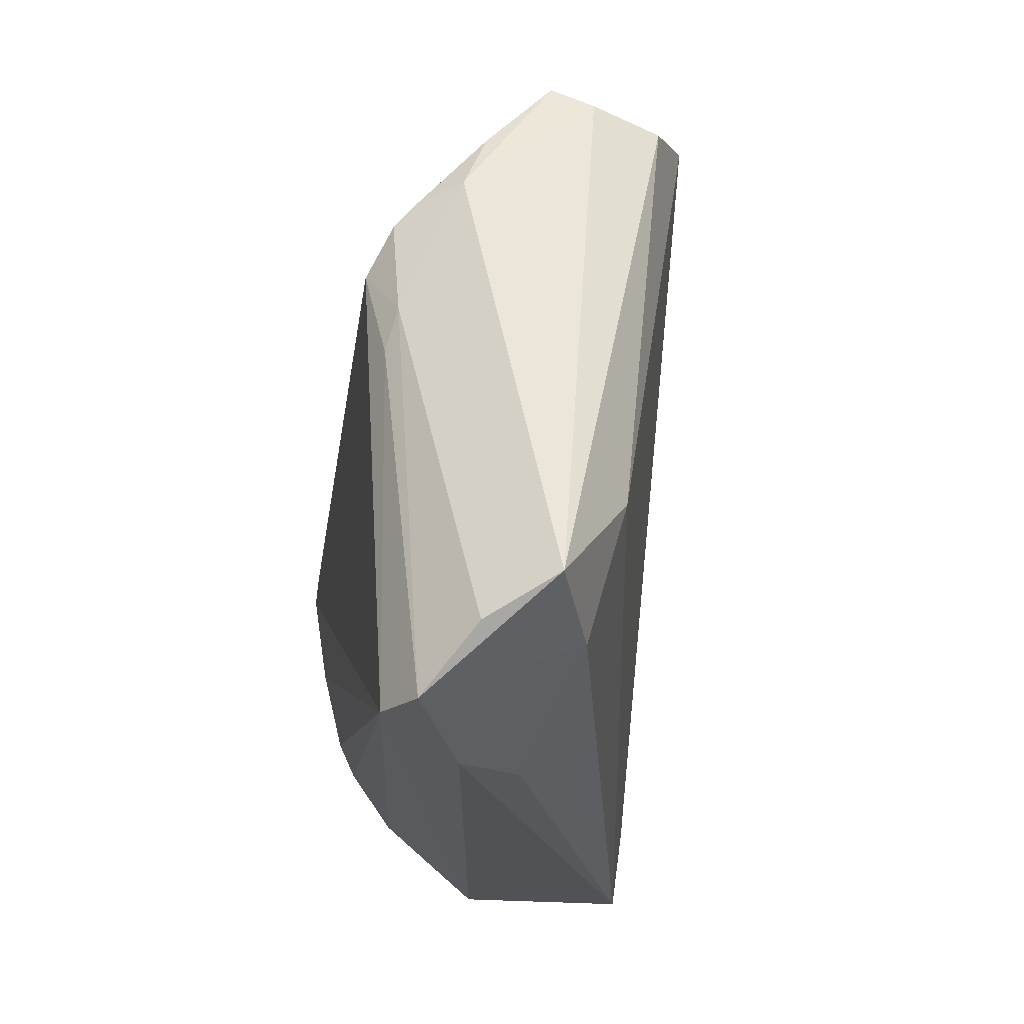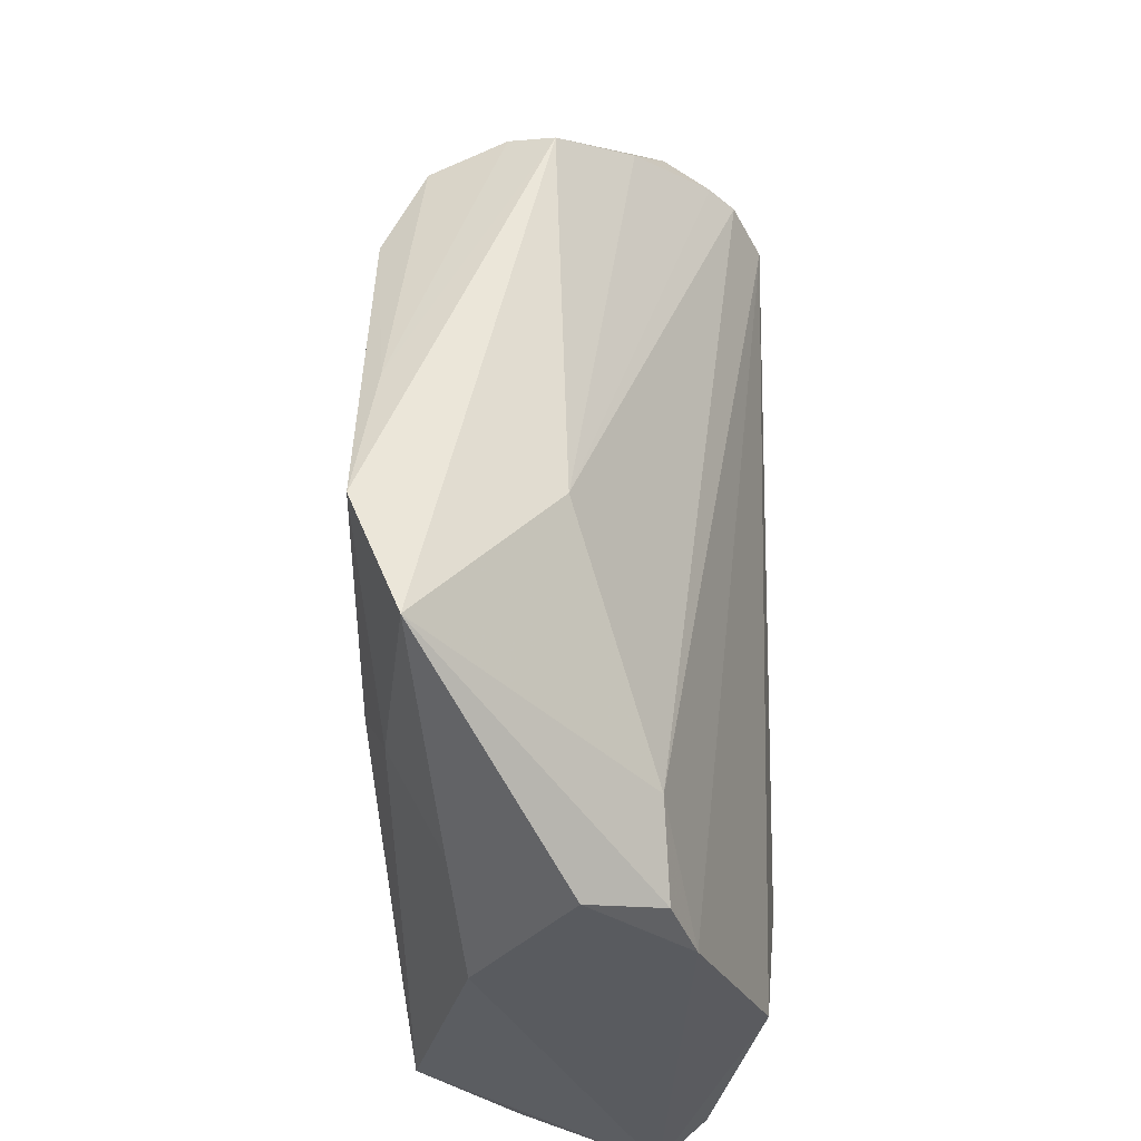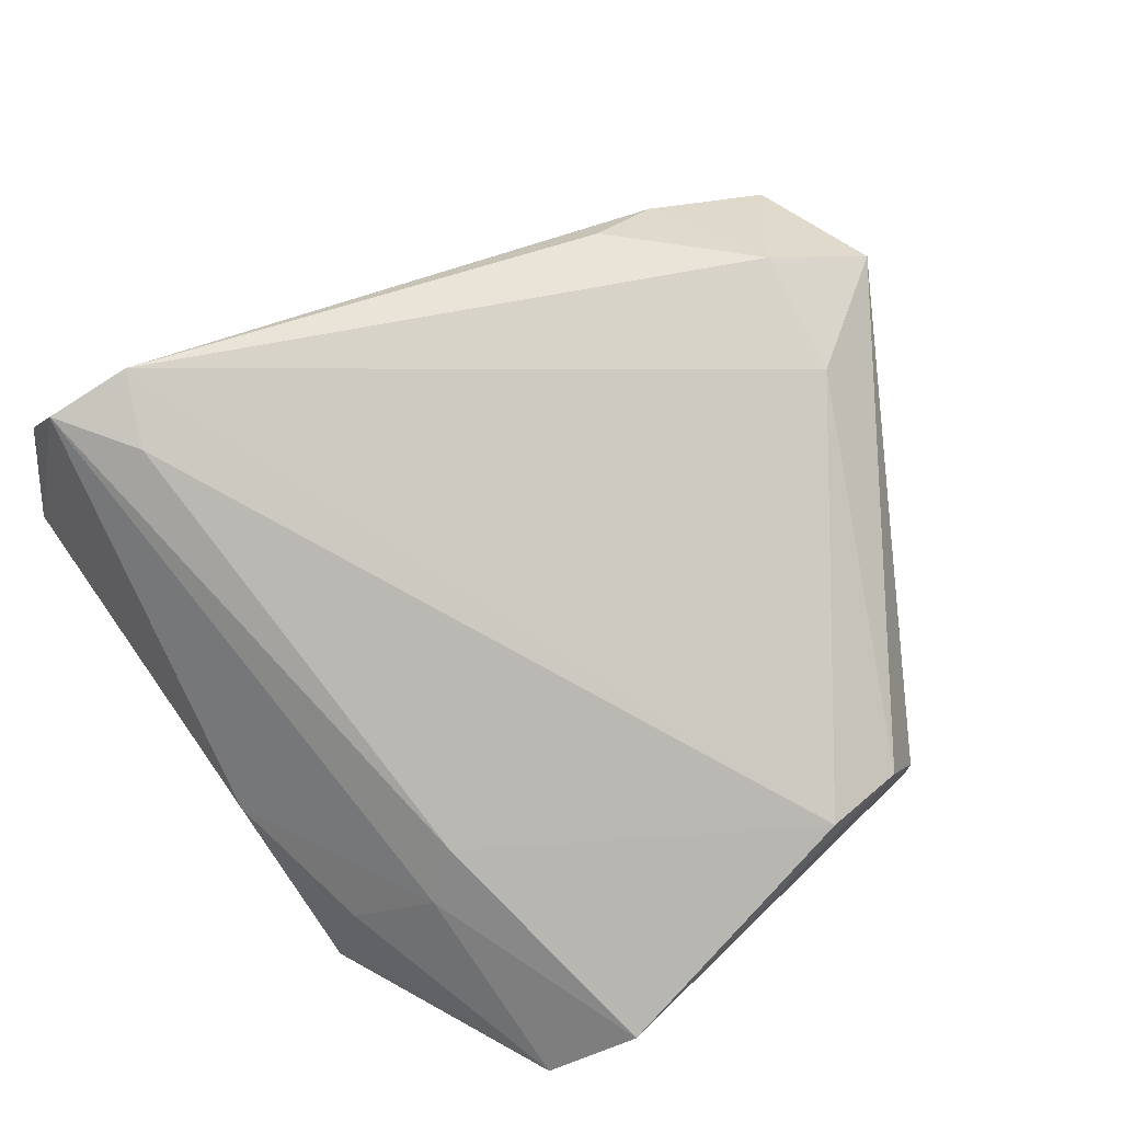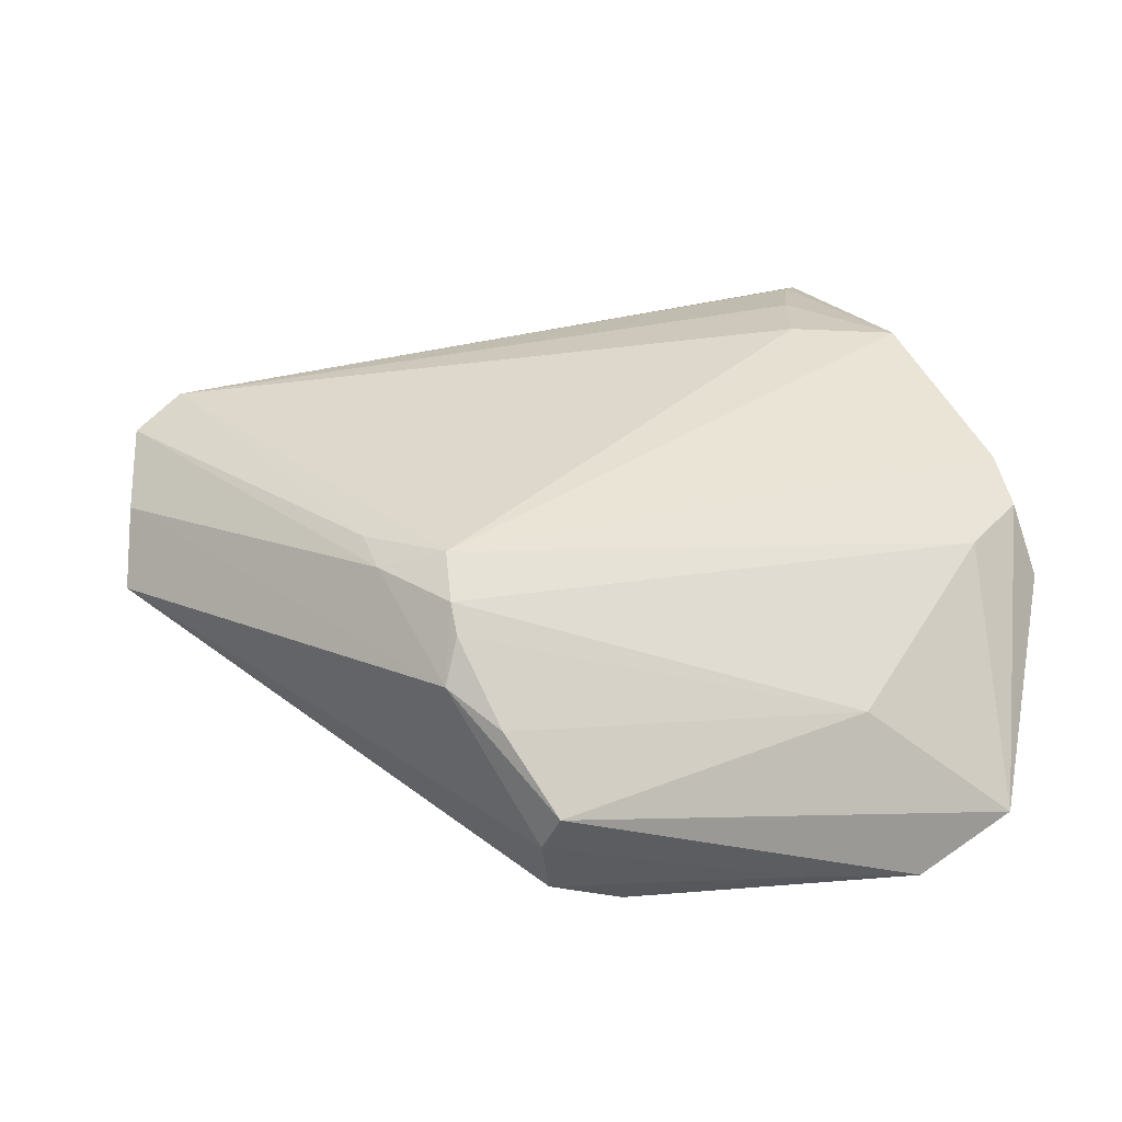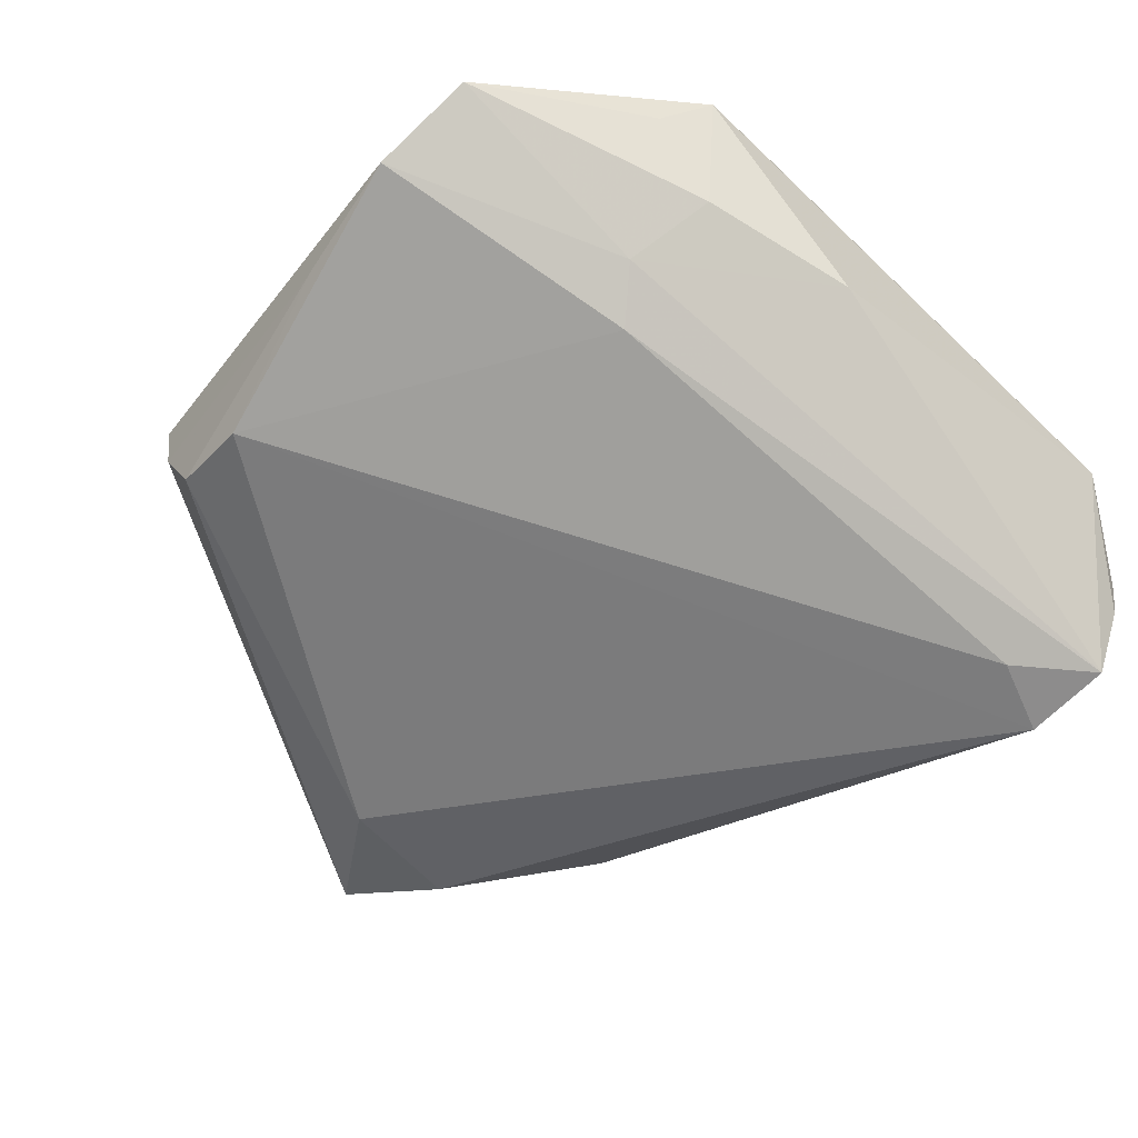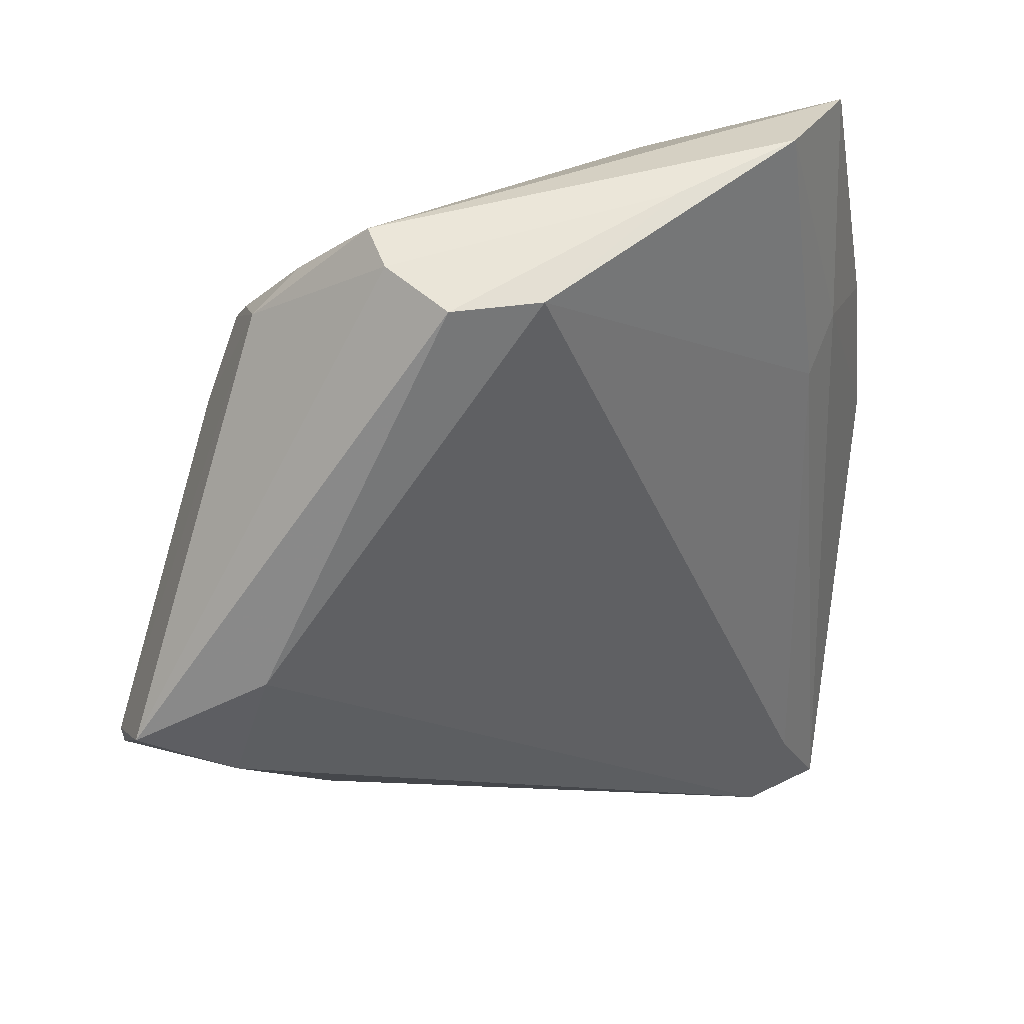
<metadata>
{"format":"obj","ext":"obj","renderer":"f3d","projection":"perspective","resolution":1024,"background":"white","views":[{"elev":-4.3,"azim":80.4,"up":"+Y"},{"elev":57.6,"azim":-91.1,"up":"+Y"},{"elev":-79.6,"azim":34.3,"up":"+Z"},{"elev":31.4,"azim":156.3,"up":"+Z"},{"elev":-74.5,"azim":-133.4,"up":"+Z"},{"elev":35.8,"azim":140.3,"up":"+Y"}]}
</metadata>
<code>
v -0.04638 -0.05276 -0.001484
v 0.02711 0.03088 0.01851
v -0.02824 -0.05216 -0.0189
v 0.04243 -0.02504 0.02155
v -0.04473 -0.05289 -0.007137
v 0.02547 0.04187 0.007315
v 0.02778 -0.03237 0.003742
v -0.05225 -0.006523 0.02001
v 0.01142 0.04419 -0.01935
v 0.03211 0.01565 0.02004
v 0.02166 0.04922 -0.001132
v 0.04885 -0.02353 0.01831
v -0.03912 -0.05255 -0.01972
v 0.02096 0.04435 -0.01446
v -0.05095 0.001904 -0.01155
v 0.02536 0.02511 0.02155
v -0.04685 0.02144 -0.01314
v 0.0299 0.03585 0.01071
v 0.0231 0.04711 -0.006067
v 0.05502 -0.01023 0.003772
v 0.02753 0.0337 0.01576
v -0.0549 0.01611 0.01149
v -0.03597 0.02422 -0.01913
v 0.04228 -0.002298 -0.005763
v -0.05272 -0.03516 0.01464
v 0.03524 -0.03079 0.01195
v -0.0435 -0.02069 0.01974
v -0.04414 0.02909 0.008142
v -0.01996 0.04538 -0.000532
v 0.03215 0.02062 0.01852
v -0.05502 -0.04285 0.009193
v -0.05502 0.02774 -0.0001293
v -0.03735 0.05206 -0.01607
v -0.04901 -0.03063 0.01698
v -0.03863 -0.01034 0.02155
v -0.04954 0.03188 -0.006435
v 0.04409 -0.01779 -0.000823
v -0.02982 0.01926 -0.02155
v -0.009173 0.0503 -0.01848
v -0.03193 -0.04293 -0.02091
v -0.05357 0.02347 0.008613
v 0.05241 -0.01532 0.01214
v -0.02454 0.05289 -0.02122
f 3 9 24
f 3 24 37
f 20 37 24
f 40 9 3
f 3 13 40
f 12 20 42
f 37 20 12
f 2 29 28
f 42 20 18
f 14 24 9
f 14 20 24
f 32 17 15
f 13 15 23
f 23 15 17
f 38 40 13
f 38 23 43
f 13 23 38
f 38 43 9
f 9 40 38
f 30 12 42
f 42 18 30
f 30 18 2
f 3 37 7
f 34 4 27
f 4 35 27
f 16 35 4
f 16 30 2
f 2 28 16
f 28 22 16
f 21 29 2
f 2 18 21
f 19 18 20
f 20 14 19
f 32 22 41
f 41 22 28
f 31 1 4
f 32 15 31
f 31 15 13
f 31 22 32
f 5 13 3
f 3 1 5
f 5 31 13
f 1 31 5
f 36 17 32
f 37 12 26
f 26 7 37
f 26 12 4
f 3 7 26
f 26 1 3
f 4 1 26
f 8 27 35
f 35 16 8
f 34 27 8
f 8 16 22
f 22 31 8
f 4 12 10
f 10 16 4
f 12 30 10
f 30 16 10
f 18 19 11
f 39 19 14
f 9 43 39
f 39 14 9
f 43 11 39
f 39 11 19
f 25 4 34
f 25 31 4
f 34 8 25
f 25 8 31
f 33 23 17
f 17 36 33
f 43 23 33
f 33 36 32
f 33 11 43
f 32 41 33
f 29 11 33
f 33 41 28
f 33 28 29
f 29 21 6
f 6 11 29
f 6 21 18
f 18 11 6

</code>
